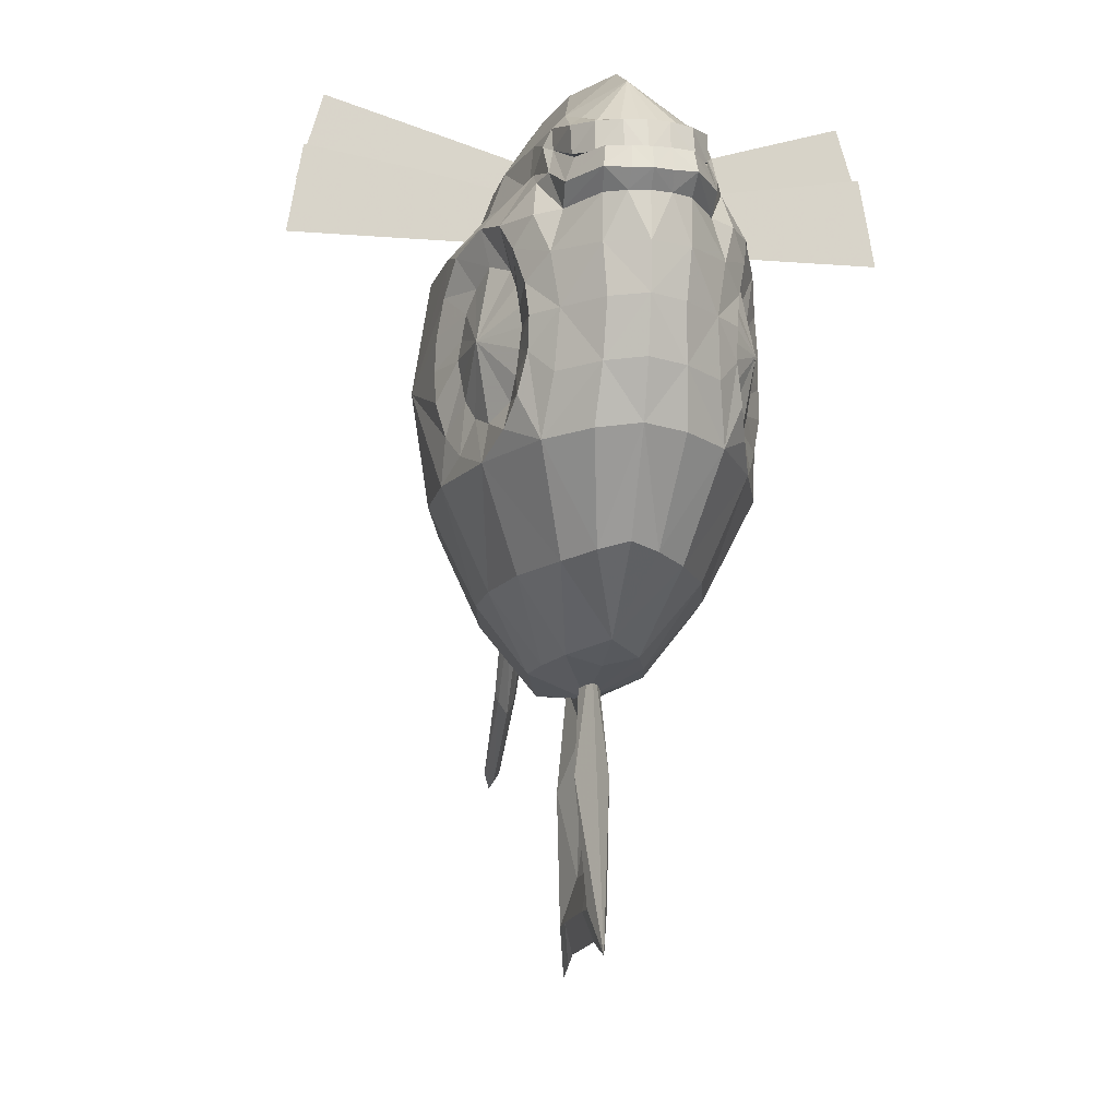
<metadata>
{"format":"obj","ext":"obj","renderer":"f3d","projection":"perspective","resolution":1024,"background":"white","views":[{"elev":-14.3,"azim":170.2,"up":"+Z"}]}
</metadata>
<code>
o hinbass
v 0.01504 -1.646 -0.674
v -0.1502 -1.691 -0.9262
v 0.01504 -2.176 -1.244
v -0.2281 -1.917 -1.209
v 0.01504 -1.646 -2.993
v 0.01504 -2.176 -2.424
v -0.2281 -1.917 -2.459
v -0.2898 -2.087 -1.834
v 0.2582 -1.917 -2.459
v 0.3199 -2.087 -1.834
v 0.2582 -1.917 -1.209
v 0.01504 -1.911 -0.9588
v 0.1802 -1.691 -0.9262
v -0.4777 0.9125 -0.8345
v -0.4386 0.8371 -0.5371
v 0.01504 1.238 -0.8165
v 0.01504 1.238 -0.8165
v -0.4792 1.673 -1.506
v -0.5827 1.33 -1.834
v -0.5827 1.33 -1.834
v -0.8002 1.041 -1.834
v -0.5939 1.31 -1.71
v -0.5939 1.31 -1.71
v -0.6051 1.259 -1.569
v -0.6051 1.259 -1.569
v -0.6498 1.421 -1.407
v -0.6498 1.421 -1.407
v -0.5948 1.504 -1.634
v -0.5948 1.504 -1.634
v -0.6208 1.161 -1.442
v -0.6208 1.161 -1.442
v -0.717 0.9912 -1.364
v -0.717 0.9912 -1.364
v -0.7703 0.988 -1.132
v -0.7703 0.988 -1.132
v -0.7023 1.262 -1.215
v -0.7023 1.262 -1.215
v -0.7702 0.8237 -1.442
v -0.7702 0.8237 -1.442
v -0.8169 0.7378 -1.569
v -0.8169 0.7378 -1.569
v -0.9229 0.5428 -1.407
v -0.9229 0.5428 -1.407
v -0.8752 0.7076 -1.215
v -0.8752 0.7076 -1.215
v -0.8355 0.6931 -1.71
v -0.8355 0.6931 -1.71
v -0.8541 0.676 -1.834
v -0.8541 0.676 -1.834
v -0.962 0.4476 -1.834
v -0.962 0.4476 -1.834
v -0.9566 0.474 -1.634
v -0.9566 0.474 -1.634
v -0.8355 0.6931 -1.957
v -0.8355 0.6931 -1.957
v -0.8169 0.7378 -2.098
v -0.8169 0.7378 -2.098
v -0.9047 0.5428 -2.261
v -0.9047 0.5428 -2.261
v -0.9566 0.474 -2.033
v -0.9566 0.474 -2.033
v -0.7702 0.8237 -2.225
v -0.7702 0.8237 -2.225
v -0.717 0.9912 -2.303
v -0.717 0.9912 -2.303
v -0.7549 0.988 -2.535
v -0.7549 0.988 -2.535
v -0.8406 0.6962 -2.416
v -0.8406 0.6962 -2.416
v 0.01504 0.6665 -0.06984
v 0.01504 1.063 -0.1396
v -0.2008 0.7102 -0.1396
v 0.01504 1.386 -0.3268
v -0.2321 1.921 -1.524
v 0.01504 2.032 -1.543
v 0.01504 2.005 -1.834
v -0.2175 1.833 -2.176
v 0.01504 1.922 -2.167
v 0.01504 1.79 -2.5
v -0.1587 1.325 -3.098
v -0.3325 1.157 -3.13
v -0.4999 1.493 -2.535
v 0.01504 1.416 -3.065
v 0.01504 0.8468 -3.493
v -0.2008 0.5549 -3.528
v 0.01504 0.5408 -3.58
v -0.6208 1.161 -2.225
v -0.6208 1.161 -2.225
v -0.6051 1.259 -2.098
v -0.6051 1.259 -2.098
v -0.6232 1.421 -2.261
v -0.6232 1.421 -2.261
v -0.6733 1.262 -2.416
v -0.6733 1.262 -2.416
v -0.5939 1.31 -1.957
v -0.5939 1.31 -1.957
v -0.5754 1.537 -1.834
v -0.5754 1.537 -1.834
v -0.5765 1.504 -2.033
v -0.5765 1.504 -2.033
v -0.4285 1.688 -1.834
v -0.4501 1.629 -2.184
v -0.5207 0.7891 -3.13
v -0.2052 1.253 -0.8101
v -0.2052 1.253 -0.8101
v 0.4687 0.8371 -0.5371
v 0.5077 0.9125 -0.8345
v 0.5092 1.673 -1.506
v 0.624 1.31 -1.71
v 0.624 1.31 -1.71
v 0.8302 1.041 -1.834
v 0.6128 1.33 -1.834
v 0.6128 1.33 -1.834
v 0.6249 1.504 -1.634
v 0.6249 1.504 -1.634
v 0.6799 1.421 -1.407
v 0.6799 1.421 -1.407
v 0.6352 1.259 -1.569
v 0.6352 1.259 -1.569
v 0.6508 1.161 -1.442
v 0.6508 1.161 -1.442
v 0.7323 1.262 -1.215
v 0.7323 1.262 -1.215
v 0.8003 0.988 -1.132
v 0.8003 0.988 -1.132
v 0.7471 0.9912 -1.364
v 0.7471 0.9912 -1.364
v 0.8003 0.8237 -1.442
v 0.8003 0.8237 -1.442
v 0.9052 0.7076 -1.215
v 0.9052 0.7076 -1.215
v 0.9529 0.5428 -1.407
v 0.9529 0.5428 -1.407
v 0.8469 0.7378 -1.569
v 0.8469 0.7378 -1.569
v 0.8655 0.6931 -1.71
v 0.8655 0.6931 -1.71
v 0.9867 0.474 -1.634
v 0.9867 0.474 -1.634
v 0.9921 0.4476 -1.834
v 0.9921 0.4476 -1.834
v 0.8841 0.676 -1.834
v 0.8841 0.676 -1.834
v 0.8655 0.6931 -1.957
v 0.8655 0.6931 -1.957
v 0.9867 0.474 -2.033
v 0.9867 0.474 -2.033
v 0.9348 0.5428 -2.261
v 0.9348 0.5428 -2.261
v 0.8469 0.7378 -2.098
v 0.8469 0.7378 -2.098
v 0.8003 0.8237 -2.225
v 0.8003 0.8237 -2.225
v 0.8707 0.6962 -2.416
v 0.8707 0.6962 -2.416
v 0.7849 0.988 -2.535
v 0.7849 0.988 -2.535
v 0.7471 0.9912 -2.303
v 0.7471 0.9912 -2.303
v 0.2309 0.7102 -0.1396
v 0.2476 1.833 -2.176
v 0.1888 1.325 -3.098
v 0.2309 0.5549 -3.528
v 0.5507 0.7891 -3.13
v 0.6508 1.161 -2.225
v 0.6508 1.161 -2.225
v 0.7034 1.262 -2.416
v 0.7034 1.262 -2.416
v 0.6533 1.421 -2.261
v 0.6533 1.421 -2.261
v 0.6352 1.259 -2.098
v 0.6352 1.259 -2.098
v 0.624 1.31 -1.957
v 0.624 1.31 -1.957
v 0.6066 1.504 -2.033
v 0.6066 1.504 -2.033
v 0.6055 1.537 -1.834
v 0.6055 1.537 -1.834
v 0.5299 1.493 -2.535
v 0.4585 1.688 -1.834
v 0.4801 1.629 -2.184
v 0.3626 1.157 -3.13
v 0.2353 1.253 -0.8101
v 0.2353 1.253 -0.8101
v 0.2621 1.921 -1.524
v 0.01504 0.06005 -3.38
v 0.01504 0.2131 -3.38
v 0.01504 -0.246 -3.38
v 0.01504 -0.399 -3.38
v 0.2368 1.91 -1.834
v -0.2067 1.899 -1.834
v -0.2424 1.708 -2.518
v 0.2725 1.708 -2.518
v -0.4041 1.244 -0.6928
v -0.4041 1.244 -0.6928
v 0.01504 1.763 -0.7446
v 0.01504 1.763 -0.7446
v -0.09831 1.748 -0.7327
v -0.09831 1.748 -0.7327
v -0.3363 1.329 -0.5451
v -0.3363 1.329 -0.5451
v -0.1184 1.93 -0.8037
v 0.01504 1.951 -0.8028
v 0.01504 1.982 -1.015
v -0.4271 1.405 -0.6623
v -0.3754 1.714 -0.7701
v -0.1136 1.956 -1.006
v -0.3689 1.729 -0.948
v -0.2683 1.885 -0.9895
v -0.2185 1.702 -0.7209
v -0.2185 1.702 -0.7209
v -0.283 1.552 -0.6483
v -0.283 1.552 -0.6483
v 0.4342 1.244 -0.6928
v 0.4342 1.244 -0.6928
v 0.1284 1.748 -0.7327
v 0.1284 1.748 -0.7327
v 0.3664 1.329 -0.5451
v 0.3664 1.329 -0.5451
v 0.4572 1.405 -0.6623
v 0.4055 1.714 -0.7701
v 0.1484 1.93 -0.8037
v 0.2899 1.859 -0.7964
v 0.2984 1.885 -0.9895
v 0.399 1.729 -0.948
v 0.1437 1.956 -1.006
v 0.313 1.552 -0.6483
v 0.313 1.552 -0.6483
v 0.2485 1.702 -0.7209
v 0.2485 1.702 -0.7209
v -0.2598 1.859 -0.7964
v 0.01504 2.079 -1.018
v -0.09507 2.053 -1.009
v -0.248 2.041 -1.135
v -0.2316 2.004 -0.9994
v -0.4056 1.66 -1.246
v -0.4056 1.66 -1.246
v 0.01504 2.112 -1.156
v 0.01504 2.025 -1.252
v 0.01504 2.025 -1.252
v -0.1097 2.001 -1.251
v -0.1097 2.001 -1.251
v -0.4149 1.776 -1.134
v -0.3611 1.768 -0.9821
v -0.2344 1.931 -1.243
v -0.2344 1.931 -1.243
v -0.5181 1.423 -1.01
v -0.5181 1.423 -1.01
v -0.4694 1.555 -0.9943
v -0.5044 1.234 -0.8844
v -0.5044 1.234 -0.8844
v 0.1251 2.053 -1.009
v 0.4357 1.66 -1.246
v 0.4357 1.66 -1.246
v 0.5482 1.423 -1.01
v 0.5482 1.423 -1.01
v 0.1398 2.001 -1.251
v 0.1398 2.001 -1.251
v 0.2781 2.041 -1.135
v 0.2645 1.931 -1.243
v 0.2645 1.931 -1.243
v 0.4449 1.776 -1.134
v 0.2617 2.004 -0.9994
v 0.3912 1.768 -0.9821
v 0.4995 1.555 -0.9943
v 0.5345 1.234 -0.8844
v 0.5345 1.234 -0.8844
v -0.1024 2.088 -1.154
v 0.1325 2.088 -1.154
v -0.03846 -3.792 -0.1953
v 0.01504 -3.936 -0.1072
v 0.01504 -3.716 -0.1167
v -0.03846 -3.792 -3.472
v 0.01504 -3.873 -3.401
v 0.01504 -3.936 -3.56
v 0.01504 -3.716 -3.551
v 0.01504 -3.872 -0.2692
v 0.06854 -3.792 -0.1953
v 0.06854 -3.792 -3.472
v 1.442 0.06178 -0.3395
v 1.765 0.06178 -0.285
v 1.86 0.06178 -0.8591
v 1.341 0.01907 -0.02475
v 1.644 0.00403 0.07406
v 1.805 -0.000375 -0.4868
v 1.473 0.01577 -0.5309
v 1.513 0.06178 -0.8591
v 1.167 0.06178 -0.8591
v 1.119 0.06178 -0.3939
v 1.142 0.03192 -0.575
v 1.038 0.03412 -0.1236
v 0.4741 0.06178 -0.8591
v 0.4741 0.06178 -0.5238
v 0.4788 0.06421 -0.6632
v 0.4375 0.06421 -0.3212
v -1.008 0.03412 -0.1236
v -1.112 0.03192 -0.575
v -1.089 0.06178 -0.3939
v -1.137 0.06178 -0.8591
v -1.443 0.01577 -0.5309
v -1.483 0.06178 -0.8591
v -1.83 0.06178 -0.8591
v -1.735 0.06178 -0.285
v -1.412 0.06178 -0.3395
v -1.775 -0.000374 -0.4868
v -1.614 0.00403 0.07406
v -1.311 0.01907 -0.02475
v -0.4074 0.06421 -0.3212
v -0.4487 0.06421 -0.6632
v -0.4441 0.06178 -0.5029
v -0.4441 0.06178 -0.8591
v -0.04217 0.1156 -3.537
v -0.04217 -0.3016 -3.537
v 0.01504 -0.09297 -3.84
v 0.07224 0.1156 -3.537
v 0.07224 -0.3016 -3.537
v 0.01504 0.2596 -5.131
v 0.01504 -0.4456 -5.131
v -0.04217 -0.3795 -4.949
v -0.04217 -0.5425 -4.96
v 0.01504 -0.5848 -5.185
v 0.01504 -0.7488 -5.24
v -0.04217 0.1935 -4.949
v 0.01504 -0.2856 -4.696
v 0.01504 0.3989 -5.185
v 0.01504 0.09963 -4.696
v -0.08763 0.2083 -4.17
v -0.04217 0.3565 -4.96
v 0.01504 0.5628 -5.24
v -0.08763 -0.3942 -4.17
v 0.01504 0.3495 -4.105
v 0.01504 0.003329 -4.268
v 0.01504 -0.1893 -4.268
v 0.01504 -0.5354 -4.105
v 0.07224 -0.3795 -4.949
v 0.07224 -0.5425 -4.96
v 0.07224 0.1935 -4.949
v 0.07224 0.3565 -4.96
v 0.1177 0.2083 -4.17
v 0.1177 -0.3942 -4.17
v 0.01504 -0.000416 -5.7e-05
v -0.3322 -0.000416 -0.1396
v 0.01504 -0.000416 -3.667
v -0.3322 -0.000416 -3.528
v -0.2883 0.3246 -0.1396
v -0.6471 0.4258 -0.8345
v -0.6761 -0.000416 -0.8345
v -0.5663 -0.000416 -0.5371
v -1.044 -0.000416 -1.834
v -0.644 -0.000416 -3.13
v -0.9355 -0.000416 -2.535
v -0.9174 0.4635 -2.535
v -0.6234 0.364 -3.13
v -0.2883 0.247 -3.528
v -0.9355 -0.000416 -1.132
v -0.8894 0.4635 -1.132
v 0.3622 -0.000416 -0.1396
v 0.3622 -0.000416 -3.528
v 0.3184 0.3246 -0.1396
v 0.5963 -0.000415 -0.5371
v 0.5719 0.388 -0.5371
v 1.074 -0.000415 -1.834
v 0.6535 0.364 -3.13
v 0.3184 0.247 -3.528
v 0.674 -0.000415 -3.13
v 0.9656 -0.000415 -2.535
v 0.9656 -0.000415 -1.132
v 0.7062 -0.000415 -0.8345
v 0.9475 0.4635 -2.535
v 0.9195 0.4635 -1.132
v 0.6771 0.4258 -0.8345
v -0.5418 0.388 -0.5371
v -0.1732 -0.6523 -0.1904
v -0.4576 -0.724 -0.576
v -0.2629 -1.14 -0.6137
v -0.3154 -1.327 -0.8936
v -0.5269 -1.646 -1.834
v -0.4712 -1.515 -1.173
v -0.7725 -0.7893 -1.16
v -0.7725 -0.7893 -2.507
v -0.4712 -1.515 -2.494
v -0.5165 -0.724 -3.091
v -0.3131 -1.191 -3.054
v -0.1732 -0.6523 -3.528
v 0.01504 -0.9262 -0.2397
v 0.01504 -0.9262 -3.479
v -0.8626 -0.855 -1.834
v 0.5013 -1.515 -2.494
v 0.5013 -1.515 -1.173
v 0.5569 -1.646 -1.834
v 0.3432 -1.191 -3.054
v 0.3455 -1.327 -0.8936
v 0.577 -0.7566 -0.8681
v 0.4877 -0.724 -0.576
v -0.5469 -0.7566 -0.8681
v 0.2033 -0.6523 -0.1904
v 0.2929 -1.14 -0.6137
v 0.8026 -0.7893 -1.16
v 0.8026 -0.7893 -2.507
v 0.5466 -0.724 -3.091
v 0.2033 -0.6523 -3.528
v 0.8927 -0.855 -1.834
v 0.01504 -2.284 -1.471
v 0.01504 -2.284 -1.471
v -0.03936 -2.527 -2.49
v 0.01504 -2.5 -2.592
v -0.08594 -2.366 -1.834
v 0.01504 -2.284 -2.196
v 0.01504 -2.284 -2.196
v -0.03936 -2.527 -1.177
v 0.01504 -2.5 -1.104
v -0.08134 -2.578 -1.279
v -0.09907 -2.421 -1.834
v -0.08134 -2.578 -2.388
v 0.01504 -2.632 -2.294
v 0.01504 -2.476 -1.834
v 0.01504 -2.636 -1.372
v -0.1224 -2.287 -1.834
v -0.1224 -2.287 -1.834
v 0.06944 -2.527 -2.49
v 0.116 -2.366 -1.834
v 0.06944 -2.527 -1.177
v 0.1525 -2.287 -1.834
v 0.1525 -2.287 -1.834
v 0.1291 -2.421 -1.834
v 0.1114 -2.578 -1.279
v 0.1114 -2.578 -2.388
v -0.556 1.551 -1.251
v 0.5861 1.551 -1.251
v -0.03891 -3.125 -3.073
v 0.01504 -3.074 -3.17
v -0.0599 -3.151 -0.6496
v -0.03891 -3.125 -0.5943
v -0.0599 -3.151 -3.018
v 0.01504 -3.217 -2.944
v 0.01504 -3.074 -0.4973
v 0.01504 -3.218 -0.7216
v 0.06899 -3.125 -3.073
v 0.06899 -3.125 -0.5943
v 0.08997 -3.151 -0.6496
v 0.08997 -3.151 -3.018
v -0.4304 1.48 -0.8279
v -0.4744 1.381 -0.7687
v 0.4604 1.48 -0.8279
v 0.5044 1.381 -0.7687
f 198 73 196
f 198 210 73
f 212 73 210
f 212 200 73
f 71 73 200
f 200 72 71
f 15 72 200
f 15 345 72
f 372 345 15
f 372 342 345
f 348 342 372
f 348 374 342
f 395 374 348
f 395 376 374
f 378 376 395
f 378 4 376
f 8 4 378
f 8 403 4
f 419 403 8
f 8 409 419
f 7 409 8
f 7 6 409
f 5 6 7
f 7 383 5
f 381 383 7
f 381 382 383
f 380 382 381
f 380 350 382
f 351 350 380
f 351 352 350
f 349 352 351
f 349 59 352
f 61 59 349
f 349 51 61
f 53 51 349
f 349 43 53
f 356 43 349
f 356 45 43
f 35 45 356
f 356 14 35
f 346 14 356
f 346 372 14
f 348 372 346
f 346 347 348
f 356 347 346
f 356 355 347
f 349 355 356
f 349 387 355
f 351 387 349
f 351 380 387
f 377 387 380
f 377 379 387
f 378 379 377
f 378 395 379
f 347 379 395
f 347 355 379
f 387 379 355
f 348 347 395
f 381 377 380
f 381 8 377
f 7 8 381
f 378 377 8
f 15 14 372
f 15 194 14
f 200 194 15
f 3 4 403
f 3 2 4
f 12 2 3
f 12 1 2
f 2 1 375
f 375 376 2
f 374 376 375
f 375 373 374
f 1 373 375
f 1 385 373
f 341 373 385
f 341 342 373
f 345 342 341
f 341 72 345
f 70 72 341
f 70 71 72
f 373 342 374
f 4 2 376
f 383 386 5
f 383 384 386
f 382 384 383
f 382 344 384
f 350 344 382
f 350 353 344
f 352 353 350
f 352 67 353
f 69 67 352
f 352 59 69
f 384 343 386
f 384 344 343
f 354 343 344
f 354 85 343
f 103 85 354
f 354 353 103
f 344 353 354
f 67 103 353
f 251 14 194
f 251 35 14
f 37 35 251
f 251 247 37
f 428 37 247
f 428 27 37
f 18 27 428
f 18 29 27
f 101 29 18
f 101 98 29
f 100 98 101
f 101 102 100
f 77 102 101
f 77 82 102
f 192 82 77
f 77 79 192
f 78 79 77
f 77 76 78
f 191 76 77
f 77 101 191
f 82 100 102
f 82 92 100
f 94 92 82
f 82 67 94
f 428 236 18
f 428 247 236
f 85 86 343
f 85 84 86
f 233 232 238
f 241 245 234
f 237 234 245
f 237 243 234
f 249 243 237
f 249 442 243
f 443 442 249
f 249 250 443
f 248 250 249
f 249 237 248
f 244 243 442
f 244 235 243
f 234 243 235
f 235 233 234
f 268 234 233
f 268 241 234
f 238 241 268
f 238 239 241
f 258 239 238
f 238 269 258
f 252 269 238
f 252 259 269
f 263 259 252
f 263 262 259
f 264 262 263
f 264 444 262
f 265 262 444
f 265 254 262
f 259 262 254
f 254 260 259
f 258 259 260
f 258 269 259
f 238 232 252
f 238 268 233
f 445 265 444
f 445 266 265
f 195 443 250
f 195 205 443
f 201 205 195
f 201 206 205
f 213 206 201
f 213 231 206
f 211 231 213
f 211 202 231
f 199 202 211
f 199 197 202
f 203 202 197
f 203 204 202
f 222 204 203
f 222 226 204
f 224 226 222
f 222 223 224
f 230 223 222
f 230 228 223
f 221 223 228
f 221 225 223
f 444 225 221
f 221 220 444
f 219 220 221
f 219 215 220
f 445 220 215
f 445 444 220
f 225 224 223
f 445 215 266
f 221 228 219
f 197 222 203
f 197 217 222
f 230 222 217
f 205 442 443
f 205 206 442
f 208 442 206
f 206 231 208
f 209 208 231
f 231 202 209
f 207 209 202
f 202 204 207
f 265 256 254
f 265 266 256
f 108 261 253
f 108 185 261
f 180 185 108
f 180 190 185
f 76 185 190
f 76 75 185
f 74 75 76
f 74 242 75
f 246 242 74
f 74 18 246
f 101 18 74
f 74 191 101
f 76 191 74
f 236 246 18
f 240 75 242
f 240 257 75
f 185 75 257
f 257 261 185
f 406 430 405
f 406 431 430
f 420 431 406
f 420 438 431
f 427 438 420
f 427 441 438
f 432 270 433
f 274 434 273
f 274 435 434
f 279 435 274
f 279 441 435
f 412 407 413
f 410 407 412
f 414 407 405
f 413 407 414
f 272 433 270
f 272 436 433
f 278 436 272
f 278 439 436
f 414 416 413
f 414 415 416
f 434 415 414
f 434 435 415
f 417 413 416
f 417 412 413
f 437 412 417
f 437 432 412
f 277 432 437
f 277 270 432
f 414 405 430
f 434 414 430
f 431 273 430
f 431 276 273
f 438 276 431
f 438 279 276
f 430 273 434
f 433 412 432
f 433 410 412
f 436 410 433
f 436 411 410
f 439 411 436
f 439 422 411
f 440 422 439
f 440 426 422
f 439 278 440
f 425 421 426
f 426 421 422
f 420 421 427
f 427 421 425
f 415 425 416
f 415 427 425
f 435 427 415
f 435 441 427
f 426 416 425
f 426 417 416
f 440 417 426
f 440 437 417
f 278 437 440
f 278 277 437
f 441 279 438
f 271 272 270
f 271 278 272
f 277 271 270
f 277 278 271
f 407 408 405
f 407 418 408
f 404 418 407
f 407 410 404
f 411 404 410
f 411 422 404
f 421 404 422
f 421 423 404
f 408 423 421
f 421 420 408
f 406 408 420
f 406 405 408
f 275 274 273
f 275 279 274
f 276 279 275
f 275 273 276
f 21 22 19
f 21 25 22
f 30 25 21
f 21 33 30
f 38 33 21
f 21 41 38
f 46 41 21
f 21 49 46
f 54 49 21
f 21 57 54
f 62 57 21
f 21 65 62
f 87 65 21
f 21 90 87
f 95 90 21
f 21 19 95
f 111 112 109
f 111 173 112
f 172 173 111
f 111 165 172
f 159 165 111
f 111 152 159
f 151 152 111
f 111 144 151
f 143 144 111
f 111 136 143
f 135 136 111
f 111 128 135
f 127 128 111
f 111 120 127
f 119 120 111
f 111 109 119
f 28 24 26
f 28 23 24
f 97 23 28
f 97 20 23
f 99 20 97
f 99 96 20
f 91 96 99
f 91 89 96
f 93 89 91
f 93 88 89
f 66 88 93
f 66 64 88
f 68 64 66
f 68 63 64
f 58 63 68
f 58 56 63
f 60 56 58
f 60 55 56
f 50 55 60
f 50 48 55
f 52 48 50
f 52 47 48
f 42 47 52
f 42 40 47
f 44 40 42
f 44 39 40
f 34 39 44
f 34 32 39
f 36 32 34
f 36 31 32
f 26 31 36
f 26 24 31
f 116 110 114
f 116 118 110
f 122 118 116
f 122 121 118
f 124 121 122
f 124 126 121
f 130 126 124
f 130 129 126
f 132 129 130
f 132 134 129
f 138 134 132
f 138 137 134
f 140 137 138
f 140 142 137
f 146 142 140
f 146 145 142
f 148 145 146
f 148 150 145
f 154 150 148
f 154 153 150
f 156 153 154
f 156 158 153
f 167 158 156
f 167 166 158
f 169 166 167
f 169 171 166
f 175 171 169
f 175 174 171
f 177 174 175
f 177 113 174
f 114 113 177
f 114 110 113
f 67 81 103
f 67 82 81
f 80 81 82
f 80 84 81
f 83 84 80
f 83 162 84
f 79 162 83
f 79 193 162
f 179 162 193
f 179 182 162
f 157 182 179
f 157 164 182
f 163 182 164
f 163 84 182
f 162 182 84
f 80 79 83
f 80 192 79
f 82 192 80
f 81 85 103
f 81 84 85
f 253 429 108
f 253 255 429
f 73 216 196
f 73 229 216
f 227 229 73
f 73 218 227
f 71 218 73
f 71 160 218
f 70 160 71
f 70 341 160
f 359 160 341
f 359 106 160
f 361 106 359
f 361 107 106
f 371 107 361
f 371 370 107
f 368 370 371
f 368 367 370
f 398 367 368
f 398 402 367
f 390 402 398
f 390 399 402
f 388 399 390
f 388 400 399
f 391 400 388
f 391 401 400
f 386 401 391
f 386 343 401
f 358 401 343
f 358 400 401
f 365 400 358
f 365 399 400
f 366 399 365
f 366 402 399
f 362 402 366
f 362 367 402
f 370 367 362
f 362 133 370
f 139 133 362
f 362 141 139
f 147 141 362
f 362 149 147
f 369 149 362
f 369 155 149
f 157 155 369
f 369 363 157
f 365 363 369
f 365 358 363
f 364 363 358
f 364 164 363
f 163 164 364
f 364 343 163
f 358 343 364
f 363 164 157
f 106 218 160
f 106 214 218
f 107 214 106
f 107 267 214
f 125 267 107
f 125 123 267
f 255 267 123
f 123 429 255
f 117 429 123
f 117 108 429
f 115 108 117
f 115 180 108
f 178 180 115
f 178 176 180
f 181 180 176
f 181 161 180
f 179 161 181
f 179 193 161
f 79 161 193
f 79 78 161
f 76 161 78
f 76 190 161
f 180 161 190
f 176 179 181
f 176 170 179
f 168 179 170
f 168 157 179
f 369 366 365
f 369 362 366
f 370 125 107
f 370 131 125
f 133 131 370
f 391 5 386
f 391 9 5
f 388 9 391
f 388 10 9
f 390 10 388
f 390 389 10
f 398 389 390
f 398 393 389
f 368 393 398
f 368 360 393
f 371 360 368
f 371 361 360
f 357 360 361
f 357 394 360
f 396 394 357
f 396 397 394
f 1 397 396
f 1 13 397
f 13 1 12
f 12 3 13
f 11 13 3
f 11 392 13
f 389 392 11
f 389 393 392
f 394 392 393
f 394 397 392
f 13 392 397
f 360 394 393
f 11 10 389
f 11 403 10
f 3 403 11
f 359 357 361
f 359 341 357
f 396 357 341
f 341 385 396
f 1 396 385
f 9 6 5
f 9 409 6
f 10 409 9
f 10 424 409
f 403 424 10
f 86 163 343
f 86 84 163
f 282 280 281
f 282 287 280
f 289 280 287
f 287 288 289
f 293 289 288
f 288 292 293
f 285 283 284
f 285 286 283
f 291 283 286
f 286 290 291
f 295 291 290
f 290 294 295
f 297 308 309
f 297 296 308
f 300 296 297
f 300 307 296
f 305 307 300
f 305 306 307
f 299 310 311
f 299 298 310
f 301 298 299
f 301 304 298
f 302 304 301
f 302 303 304
f 319 324 323
f 319 320 324
f 330 324 320
f 330 333 324
f 314 333 330
f 314 340 333
f 316 340 314
f 314 315 316
f 339 315 314
f 314 332 339
f 327 332 314
f 327 326 332
f 328 326 327
f 328 323 326
f 324 326 323
f 324 337 326
f 335 337 324
f 324 336 335
f 340 336 324
f 324 333 340
f 326 339 332
f 326 338 339
f 337 338 326
f 314 312 327
f 314 313 312
f 330 313 314
f 329 328 327
f 329 325 328
f 338 325 329
f 338 337 325
f 317 325 337
f 317 323 325
f 319 323 317
f 317 318 319
f 335 318 317
f 335 321 318
f 336 321 335
f 336 322 321
f 340 322 336
f 340 334 322
f 189 334 340
f 189 330 334
f 313 330 189
f 189 188 313
f 316 188 189
f 316 186 188
f 315 186 316
f 315 187 186
f 339 187 315
f 339 331 187
f 329 331 339
f 329 327 331
f 187 331 327
f 327 312 187
f 186 187 312
f 312 313 186
f 188 186 313
f 323 328 325
f 339 338 329
f 340 316 189
f 317 337 335
f 321 319 318
f 321 320 319
f 322 320 321
f 322 330 320
f 334 330 322
f 105 244 442
f 105 16 244
f 235 244 16
f 16 233 235
f 232 233 16
f 16 252 232
f 263 252 16
f 16 264 263
f 184 264 16
f 184 444 264
f 208 104 442
f 208 17 104
f 209 17 208
f 209 207 17
f 204 17 207
f 204 226 17
f 224 17 226
f 224 225 17
f 183 17 225
f 225 444 183

</code>
